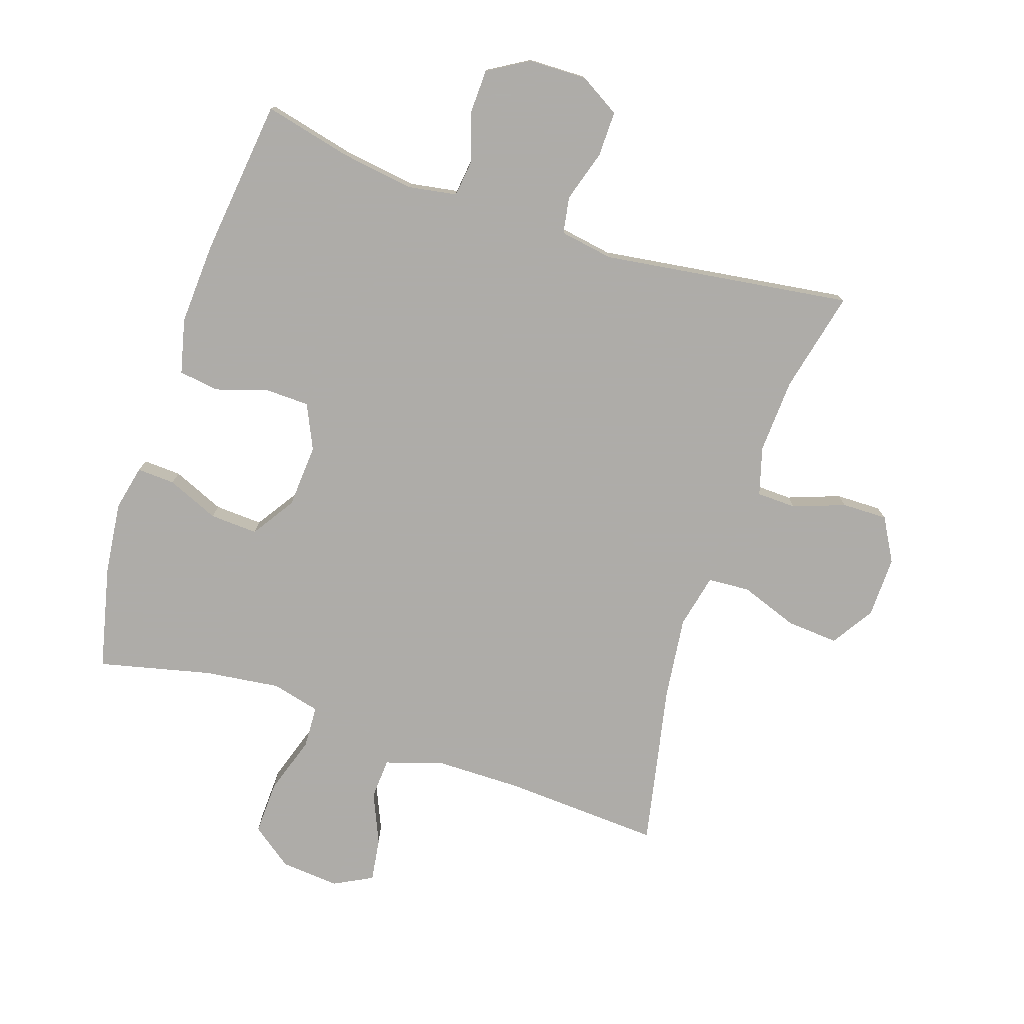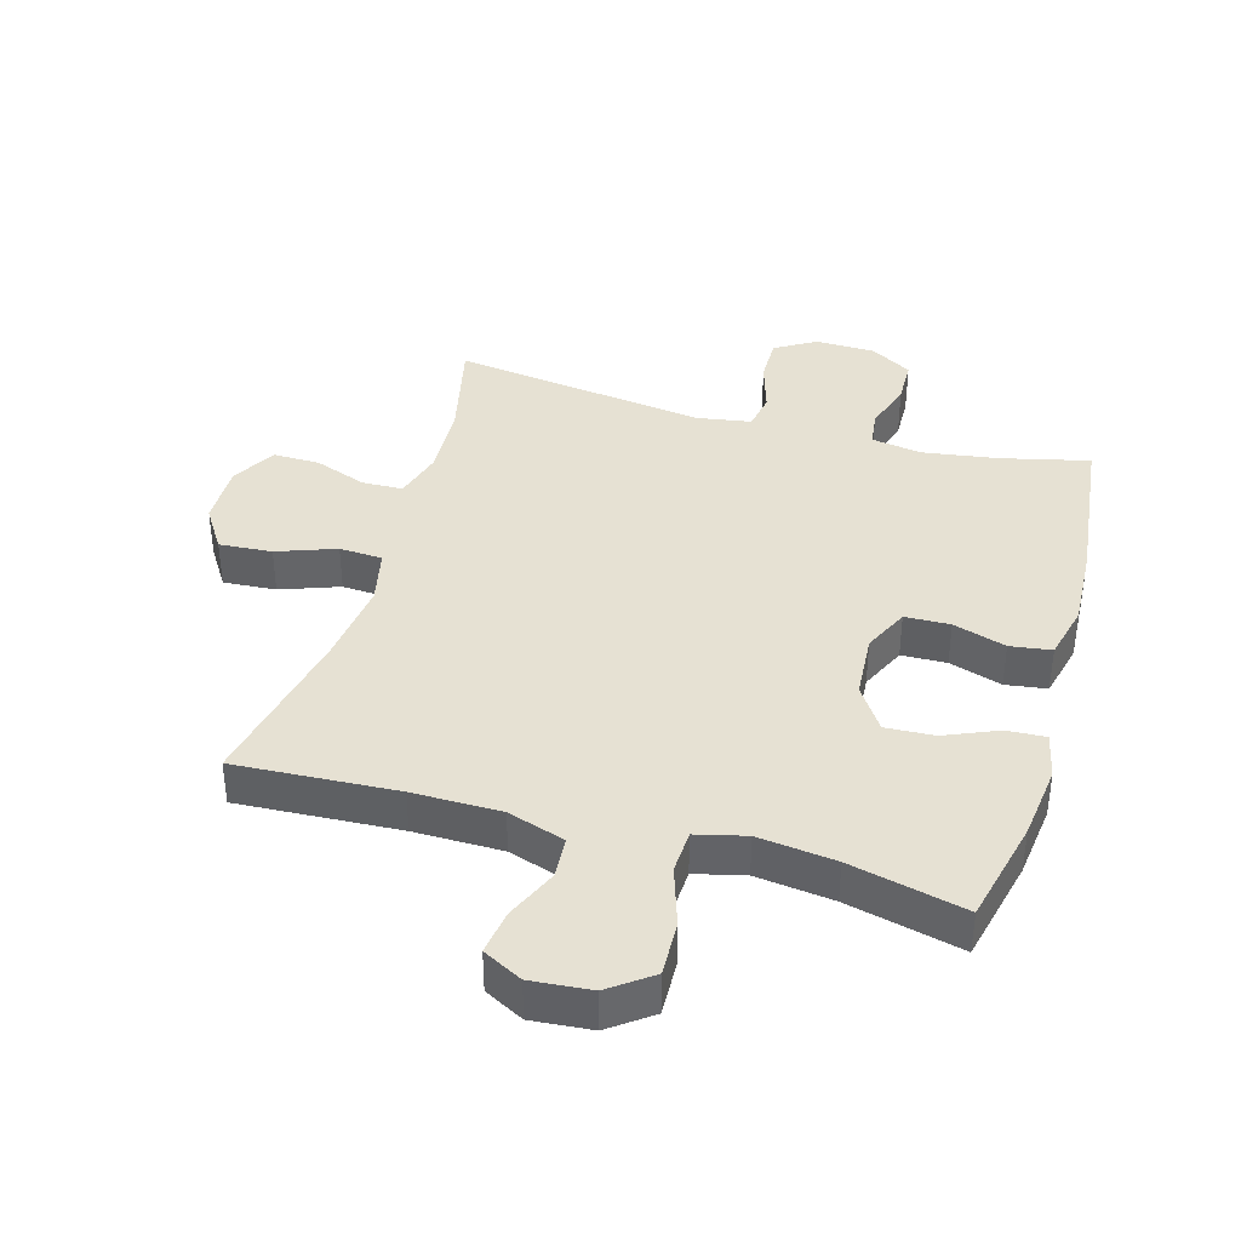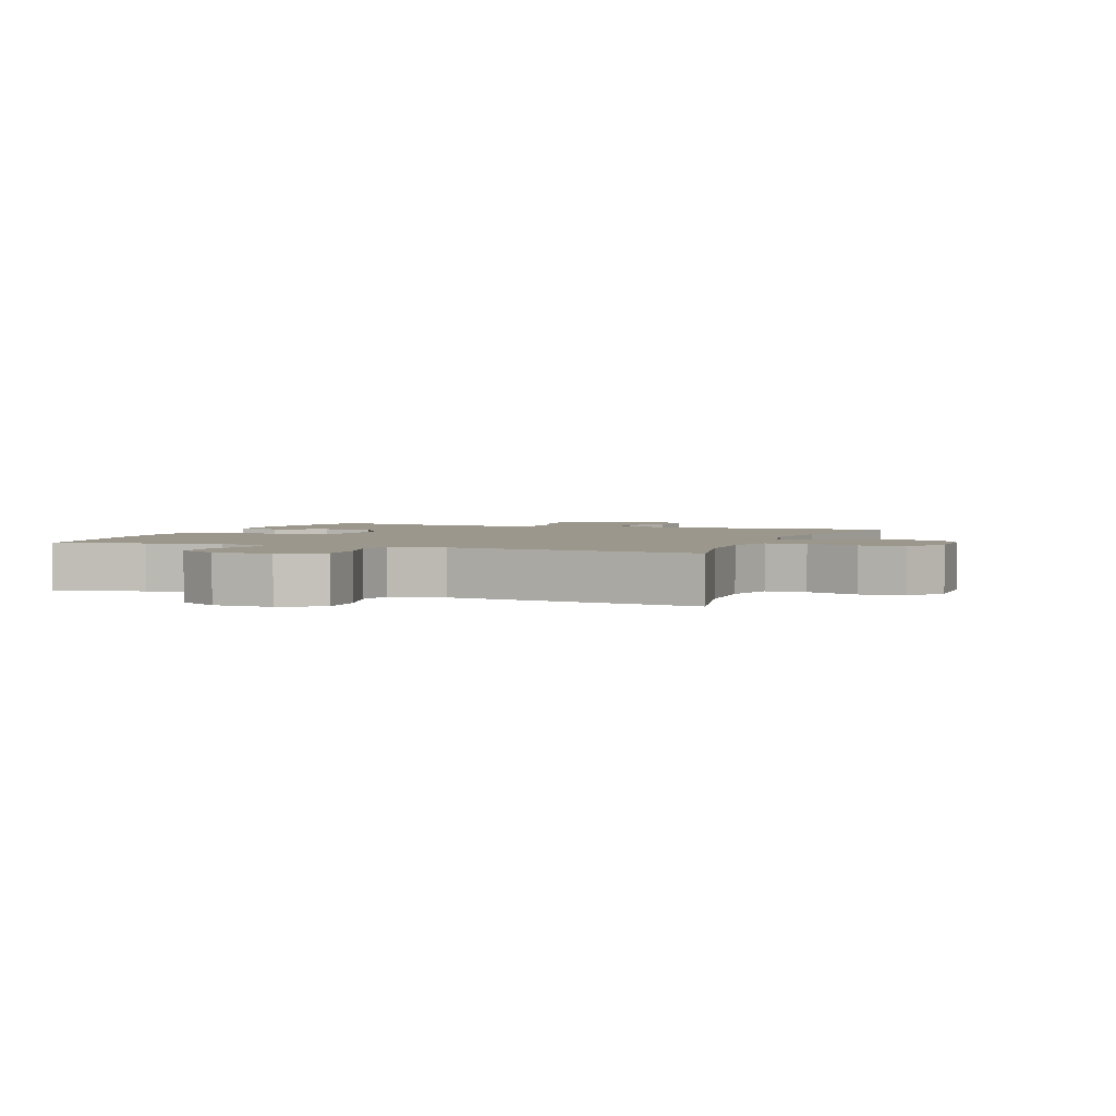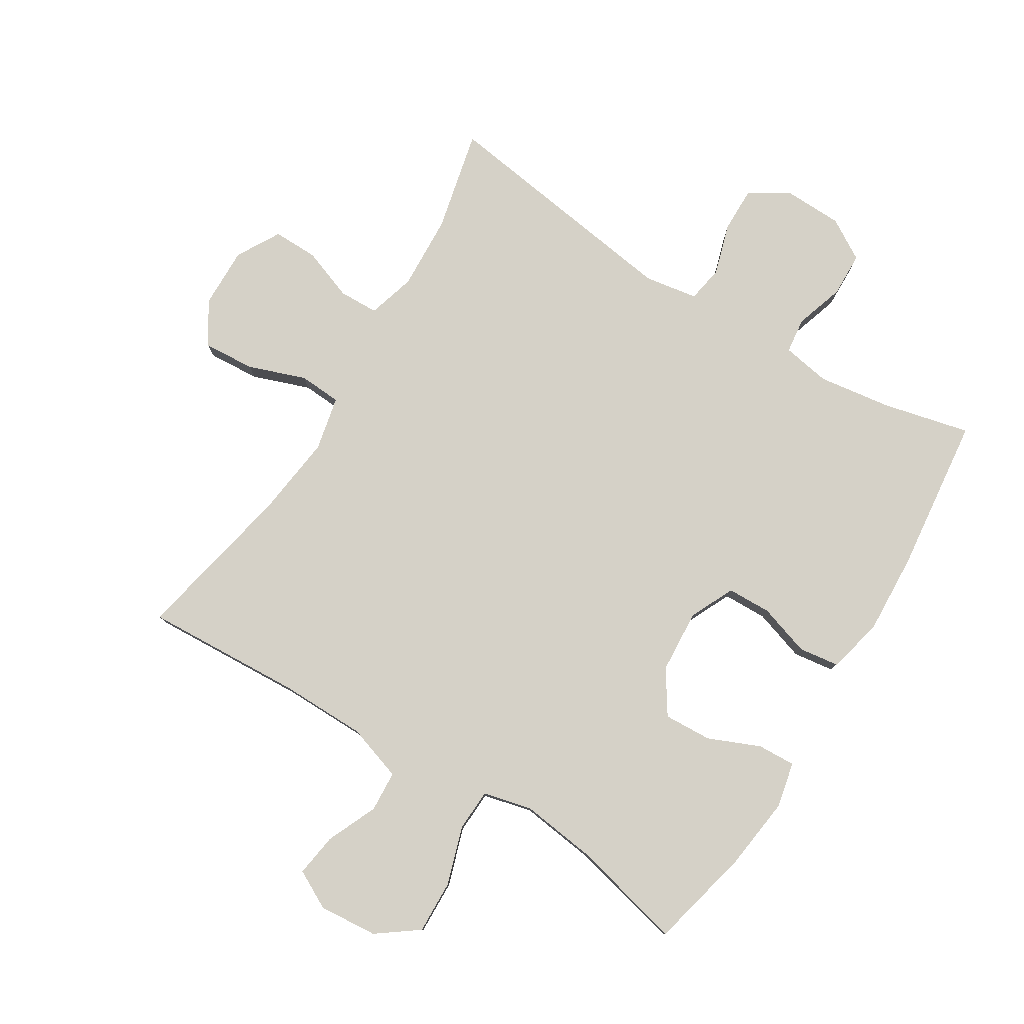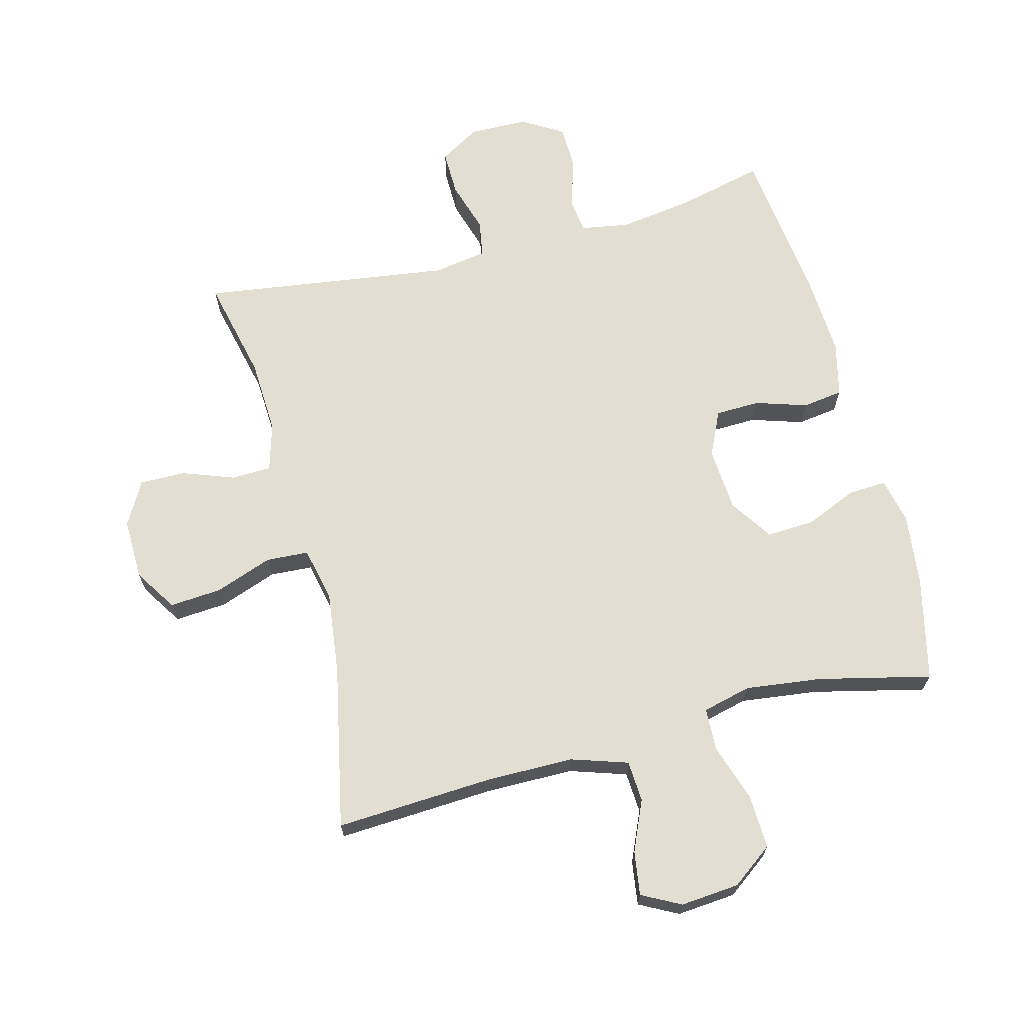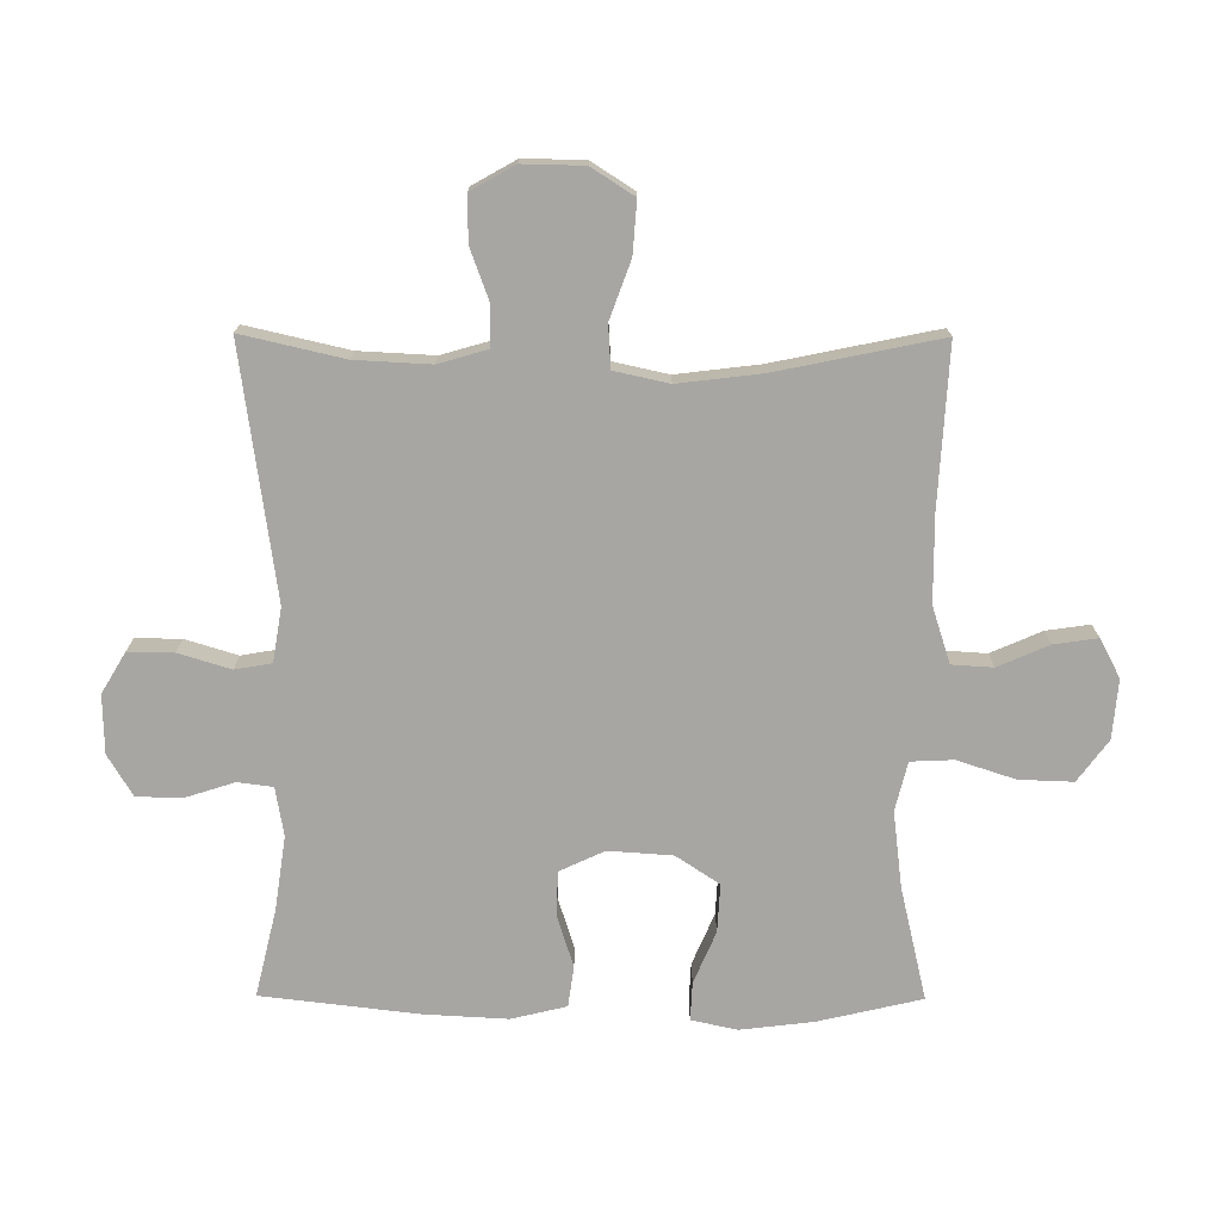
<metadata>
{"format":"obj","ext":"obj","renderer":"f3d","projection":"perspective","resolution":1024,"background":"white","views":[{"elev":-77.0,"azim":-18.4,"up":"+Y"},{"elev":38.8,"azim":-164.0,"up":"+Y"},{"elev":2.6,"azim":20.9,"up":"+Y"},{"elev":79.5,"azim":-148.2,"up":"+Y"},{"elev":67.6,"azim":165.4,"up":"+Y"},{"elev":-74.1,"azim":89.7,"up":"+Y"}]}
</metadata>
<code>
v -0.5 0.07 -0.5
v -0.538 0.07 -0.337
v -0.552 0.07 -0.221
v -0.536 0.07 -0.149
v -0.476 0.07 -0.152
v -0.394 0.07 -0.187
v -0.318 0.07 -0.191
v -0.273 0.07 -0.123
v -0.266 0.07 -0.022
v -0.299 0.07 0.049
v -0.369 0.07 0.051
v -0.451 0.07 0.025
v -0.515 0.07 0.034
v -0.536 0.07 0.121
v -0.529 0.07 0.251
v -0.5 0.07 0.5
v -0.362 0.07 0.467
v -0.246 0.07 0.45
v -0.169 0.07 0.463
v -0.162 0.07 0.519
v -0.187 0.07 0.597
v -0.185 0.07 0.668
v -0.12 0.07 0.707
v -0.028 0.07 0.709
v 0.036 0.07 0.671
v 0.035 0.07 0.599
v 0.01 0.07 0.517
v 0.02 0.07 0.459
v 0.105 0.07 0.445
v 0.5 0.07 0.5
v 0.463 0.07 0.339
v 0.457 0.07 0.22
v 0.479 0.07 0.144
v 0.542 0.07 0.142
v 0.624 0.07 0.172
v 0.696 0.07 0.173
v 0.735 0.07 0.104
v 0.733 0.07 0.007
v 0.69 0.07 -0.06
v 0.608 0.07 -0.054
v 0.517 0.07 -0.021
v 0.45 0.07 -0.025
v 0.431 0.07 -0.111
v 0.447 0.07 -0.242
v 0.5 0.07 -0.5
v 0.249 0.07 -0.486
v 0.112 0.07 -0.487
v 0.023 0.07 -0.516
v 0.019 0.07 -0.581
v 0.054 0.07 -0.661
v 0.064 0.07 -0.73
v 0.003 0.07 -0.762
v -0.09 0.07 -0.754
v -0.155 0.07 -0.706
v -0.152 0.07 -0.621
v -0.122 0.07 -0.529
v -0.125 0.07 -0.462
v -0.202 0.07 -0.443
v -0.322 0.07 -0.458
v -0.5 0 -0.5
v -0.538 0 -0.337
v -0.552 0 -0.221
v -0.536 0 -0.149
v -0.476 0 -0.152
v -0.394 0 -0.187
v -0.318 0 -0.191
v -0.273 0 -0.123
v -0.266 0 -0.022
v -0.299 0 0.049
v -0.369 0 0.051
v -0.451 0 0.025
v -0.515 0 0.034
v -0.536 0 0.121
v -0.529 0 0.251
v -0.5 0 0.5
v -0.362 0 0.467
v -0.246 0 0.45
v -0.169 0 0.463
v -0.162 0 0.519
v -0.187 0 0.597
v -0.185 0 0.668
v -0.12 0 0.707
v -0.028 0 0.709
v 0.036 0 0.671
v 0.035 0 0.599
v 0.01 0 0.517
v 0.02 0 0.459
v 0.105 0 0.445
v 0.5 0 0.5
v 0.463 0 0.339
v 0.457 0 0.22
v 0.479 0 0.144
v 0.542 0 0.142
v 0.624 0 0.172
v 0.696 0 0.173
v 0.735 0 0.104
v 0.733 0 0.007
v 0.69 0 -0.06
v 0.608 0 -0.054
v 0.517 0 -0.021
v 0.45 0 -0.025
v 0.431 0 -0.111
v 0.447 0 -0.242
v 0.5 0 -0.5
v 0.249 0 -0.486
v 0.112 0 -0.487
v 0.023 0 -0.516
v 0.019 0 -0.581
v 0.054 0 -0.661
v 0.064 0 -0.73
v 0.003 0 -0.762
v -0.09 0 -0.754
v -0.155 0 -0.706
v -0.152 0 -0.621
v -0.122 0 -0.529
v -0.125 0 -0.462
v -0.202 0 -0.443
v -0.322 0 -0.458
f 53 54 55 56
f 53 56 57
f 52 53 57
f 49 50 51 52
f 48 49 52 57
f 47 48 57
f 46 47 57 58
f 44 45 46 58
f 38 39 40 41
f 38 41 42
f 37 38 42
f 34 35 36 37
f 33 34 37 42
f 32 33 42 43
f 29 30 31
f 28 29 31 32
f 24 25 26 27
f 24 27 28
f 23 24 28
f 20 21 22 23
f 19 20 23 28
f 18 19 28 32
f 14 15 16 17
f 11 12 13 14
f 10 11 14 17
f 9 10 17 18
f 3 4 5 6
f 3 6 7
f 59 1 2 3
f 59 3 7
f 43 44 58 59
f 43 59 7 8
f 9 18 32 43
f 8 9 43
f 115 114 113 112
f 116 115 112
f 116 112 111
f 111 110 109 108
f 116 111 108 107
f 116 107 106
f 117 116 106 105
f 117 105 104 103
f 100 99 98 97
f 101 100 97
f 101 97 96
f 96 95 94 93
f 101 96 93 92
f 102 101 92 91
f 90 89 88
f 91 90 88 87
f 86 85 84 83
f 87 86 83
f 87 83 82
f 82 81 80 79
f 87 82 79 78
f 91 87 78 77
f 76 75 74 73
f 73 72 71 70
f 76 73 70 69
f 77 76 69 68
f 65 64 63 62
f 66 65 62
f 62 61 60 118
f 66 62 118
f 118 117 103 102
f 67 66 118 102
f 102 91 77 68
f 102 68 67
f 1 60 61 2
f 2 61 62 3
f 3 62 63 4
f 4 63 64 5
f 5 64 65 6
f 6 65 66 7
f 7 66 67 8
f 8 67 68 9
f 9 68 69 10
f 10 69 70 11
f 11 70 71 12
f 12 71 72 13
f 13 72 73 14
f 14 73 74 15
f 15 74 75 16
f 16 75 76 17
f 17 76 77 18
f 18 77 78 19
f 19 78 79 20
f 20 79 80 21
f 21 80 81 22
f 22 81 82 23
f 23 82 83 24
f 24 83 84 25
f 25 84 85 26
f 26 85 86 27
f 27 86 87 28
f 28 87 88 29
f 29 88 89 30
f 30 89 90 31
f 31 90 91 32
f 32 91 92 33
f 33 92 93 34
f 34 93 94 35
f 35 94 95 36
f 36 95 96 37
f 37 96 97 38
f 38 97 98 39
f 39 98 99 40
f 40 99 100 41
f 41 100 101 42
f 42 101 102 43
f 43 102 103 44
f 44 103 104 45
f 45 104 105 46
f 46 105 106 47
f 47 106 107 48
f 48 107 108 49
f 49 108 109 50
f 50 109 110 51
f 51 110 111 52
f 52 111 112 53
f 53 112 113 54
f 54 113 114 55
f 55 114 115 56
f 56 115 116 57
f 57 116 117 58
f 58 117 118 59
f 59 118 60 1

</code>
